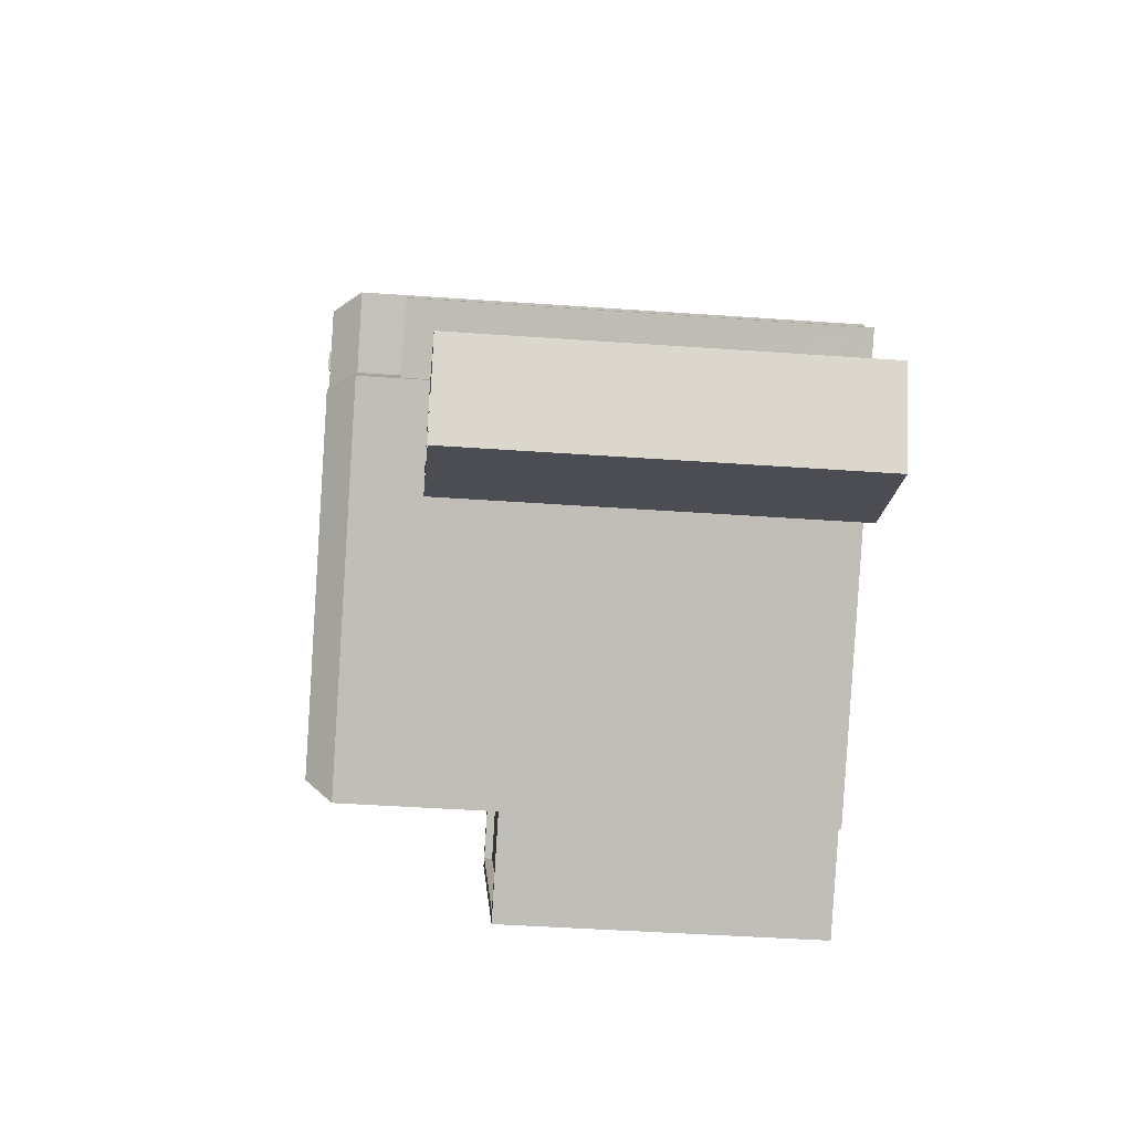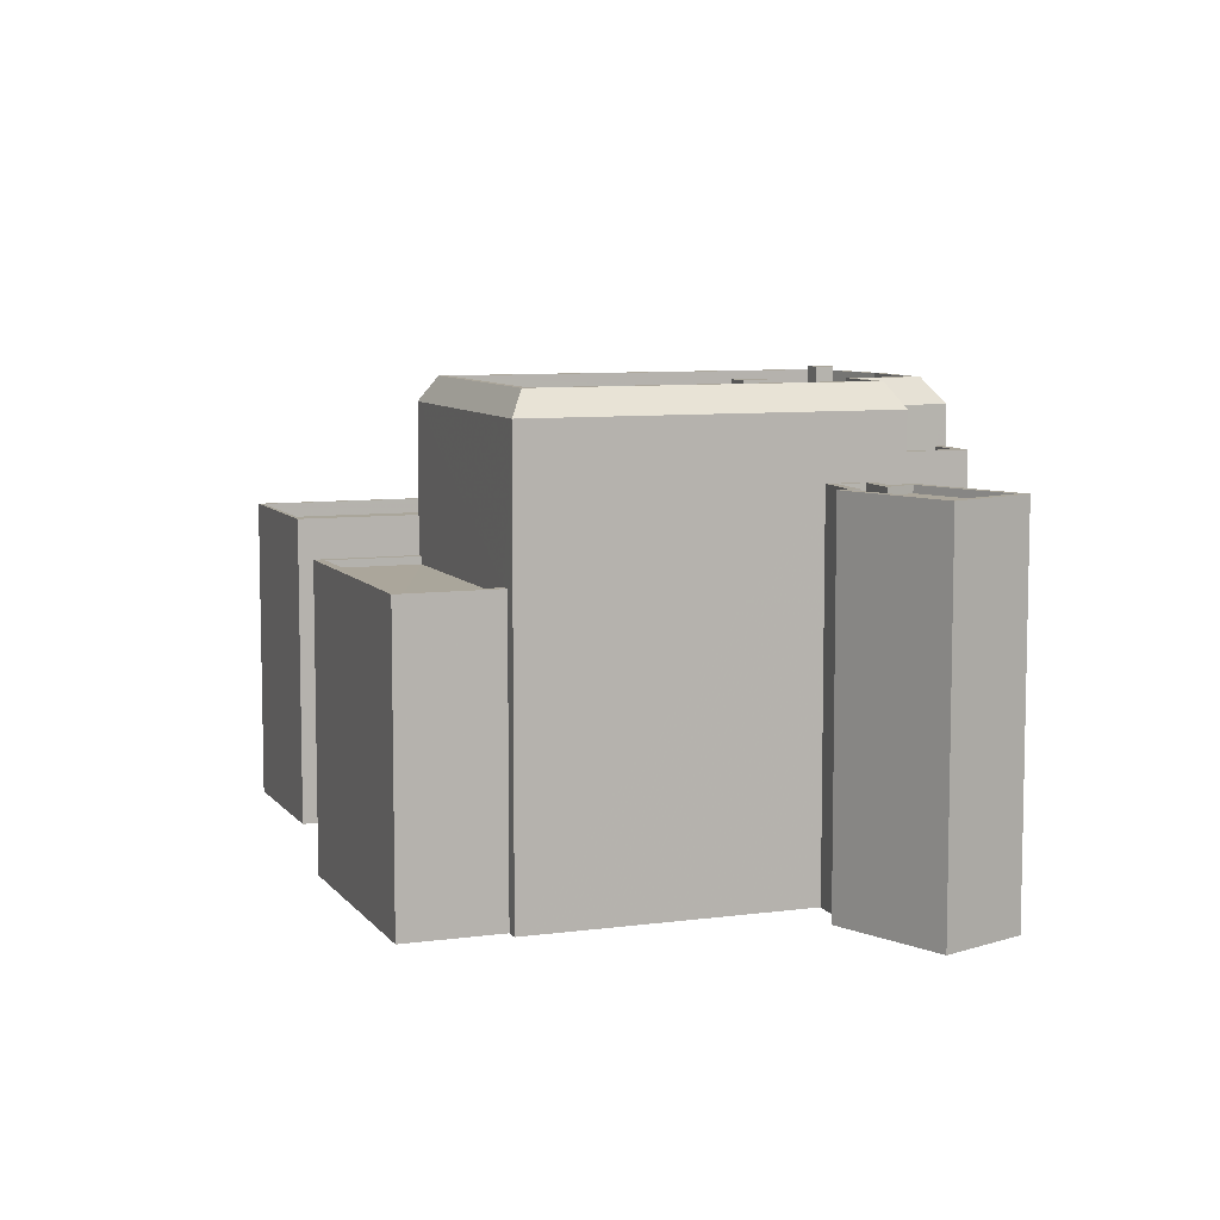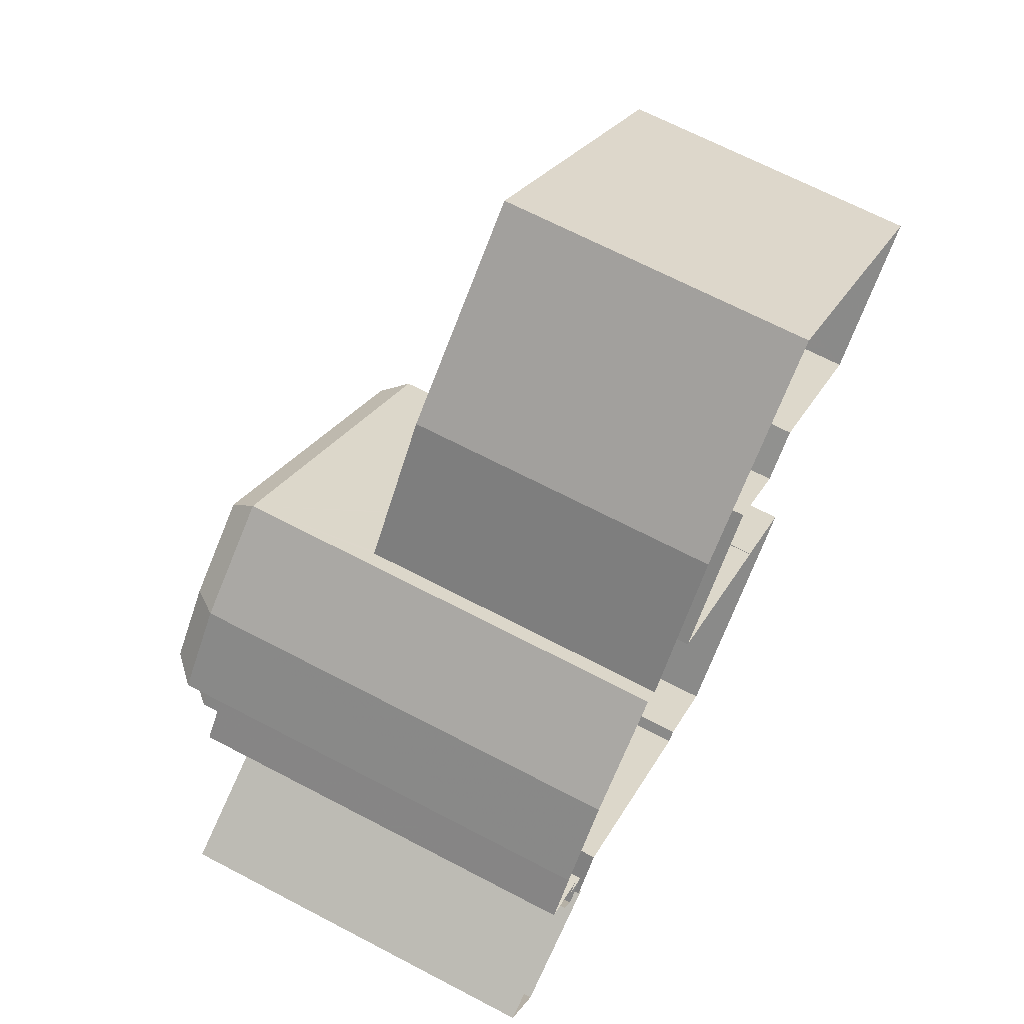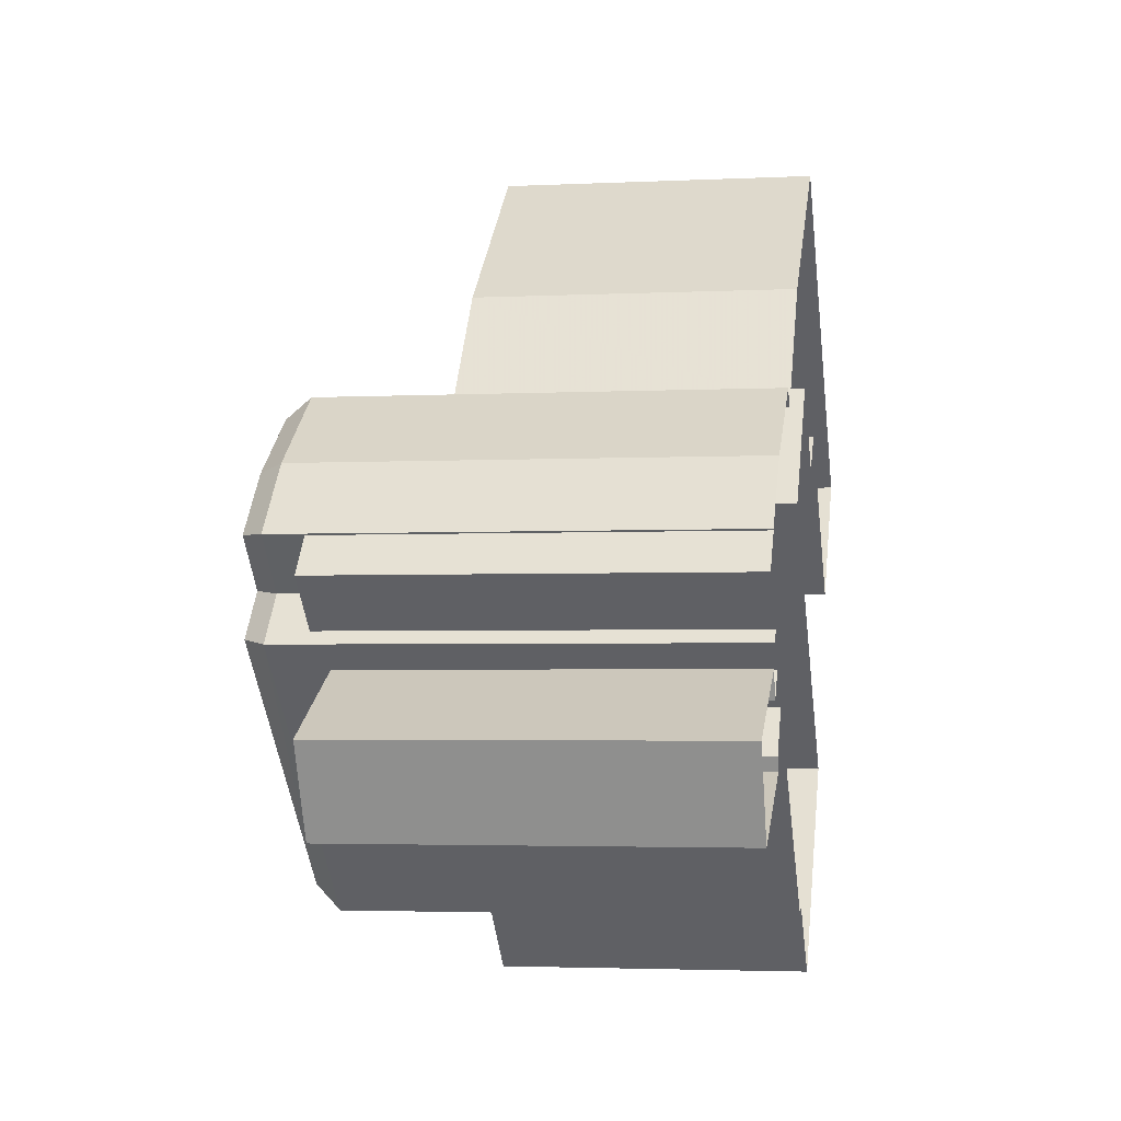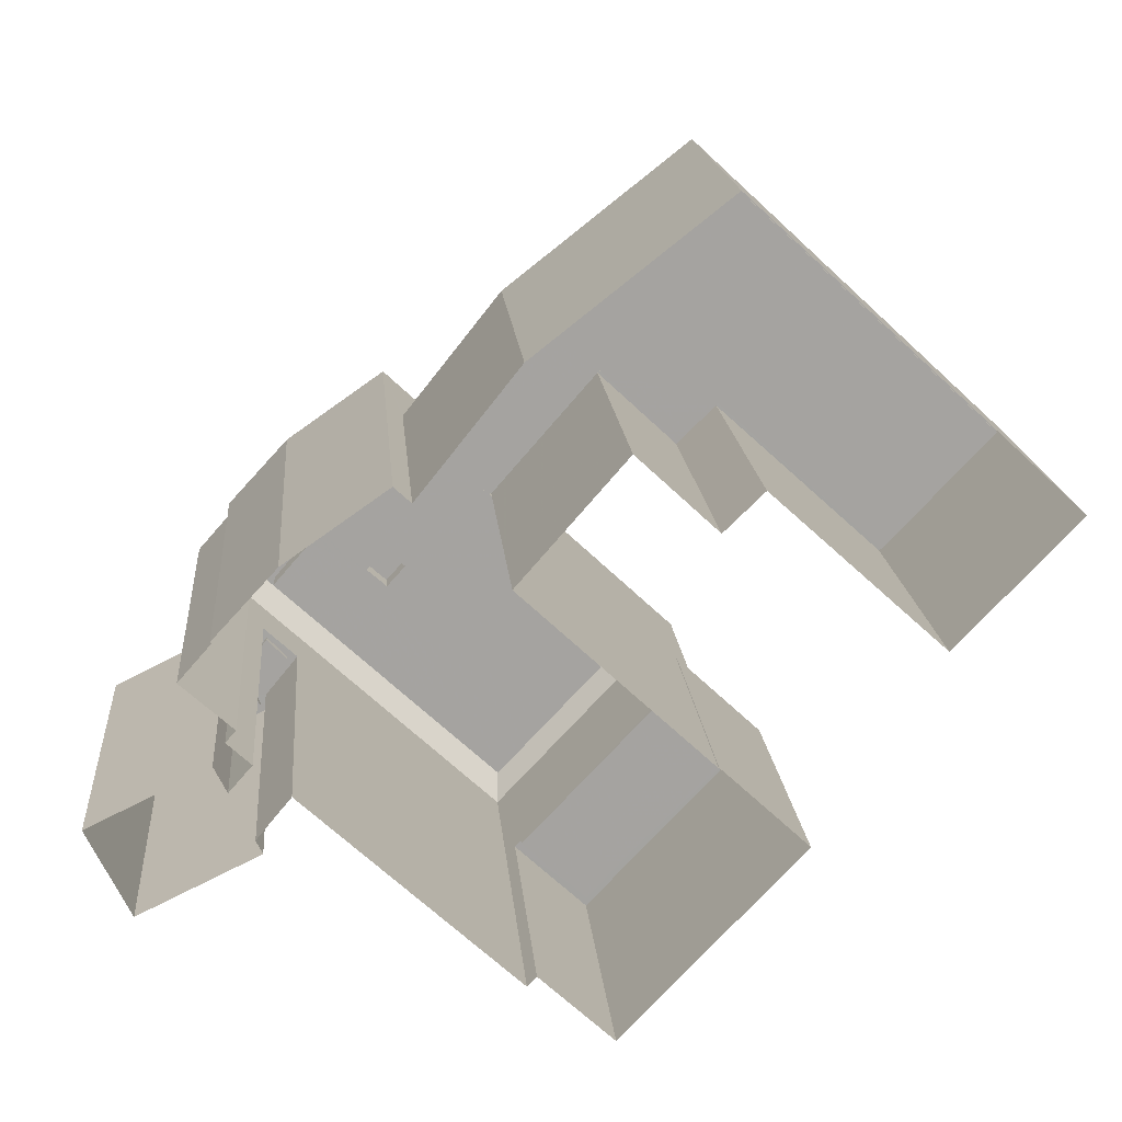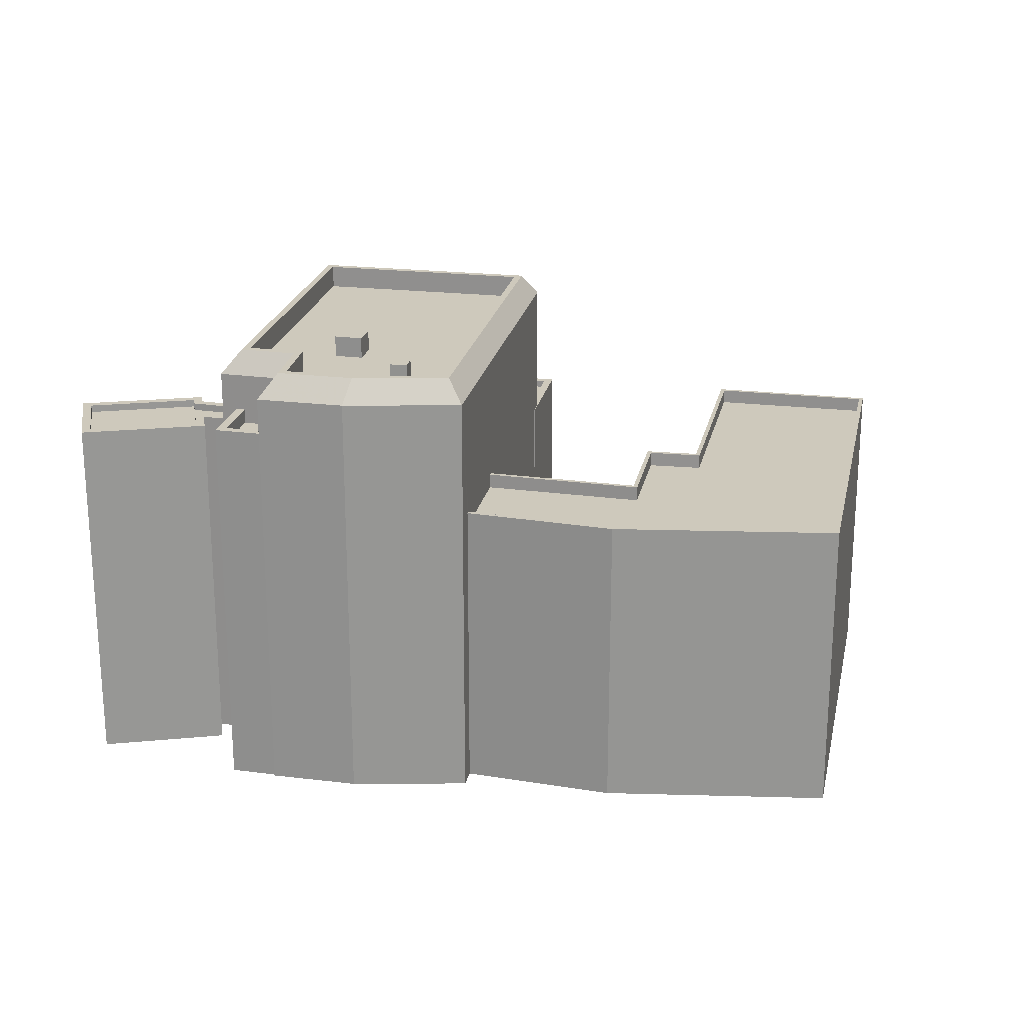
<metadata>
{"format":"obj","ext":"obj","renderer":"f3d","projection":"perspective","resolution":1024,"background":"white","views":[{"elev":-42.3,"azim":85.1,"up":"+Y"},{"elev":7.9,"azim":22.5,"up":"+Z"},{"elev":68.1,"azim":117.6,"up":"+Y"},{"elev":-3.0,"azim":99.6,"up":"+Y"},{"elev":17.3,"azim":175.1,"up":"+Y"},{"elev":22.3,"azim":144.6,"up":"+Z"}]}
</metadata>
<code>
v 1.286e+04 -1.566e+04 19.27
v 1.286e+04 -1.567e+04 19.27
v 1.286e+04 -1.567e+04 19.27
v 1.285e+04 -1.567e+04 19.27
v 1.285e+04 -1.567e+04 19.27
v 1.287e+04 -1.567e+04 19.27
v 1.287e+04 -1.567e+04 19.27
v 1.287e+04 -1.567e+04 19.27
v 1.287e+04 -1.568e+04 19.27
v 1.287e+04 -1.568e+04 19.27
v 1.285e+04 -1.568e+04 19.27
v 1.286e+04 -1.569e+04 19.27
v 1.285e+04 -1.568e+04 19.27
v 1.286e+04 -1.569e+04 19.27
v 1.286e+04 -1.568e+04 19.27
v 1.286e+04 -1.568e+04 19.27
v 1.287e+04 -1.568e+04 19.27
v 1.287e+04 -1.568e+04 19.27
v 1.287e+04 -1.569e+04 19.27
v 1.287e+04 -1.568e+04 19.27
v 1.288e+04 -1.568e+04 19.27
v 1.287e+04 -1.568e+04 19.27
v 1.286e+04 -1.567e+04 19.27
v 1.286e+04 -1.569e+04 19.27
v 1.287e+04 -1.568e+04 19.27
v 1.287e+04 -1.568e+04 19.27
v 1.287e+04 -1.568e+04 19.27
v 1.286e+04 -1.568e+04 19.27
v 1.287e+04 -1.568e+04 19.27
v 1.287e+04 -1.568e+04 19.27
v 1.287e+04 -1.568e+04 32.2
v 1.287e+04 -1.568e+04 32.2
v 1.287e+04 -1.568e+04 32.2
v 1.287e+04 -1.568e+04 32.2
v 1.287e+04 -1.568e+04 32.7
v 1.287e+04 -1.568e+04 32.7
v 1.287e+04 -1.568e+04 32.7
v 1.287e+04 -1.568e+04 32.7
v 1.287e+04 -1.568e+04 32.7
v 1.287e+04 -1.568e+04 32.7
v 1.287e+04 -1.567e+04 33.97
v 1.287e+04 -1.567e+04 34.78
v 1.287e+04 -1.567e+04 33.97
v 1.287e+04 -1.567e+04 34.78
v 1.287e+04 -1.568e+04 34.78
v 1.287e+04 -1.568e+04 33.97
v 1.287e+04 -1.568e+04 34.78
v 1.287e+04 -1.568e+04 33.97
v 1.287e+04 -1.568e+04 34.78
v 1.287e+04 -1.568e+04 33.97
v 1.286e+04 -1.569e+04 34.78
v 1.286e+04 -1.569e+04 33.97
v 1.286e+04 -1.568e+04 34.78
v 1.286e+04 -1.568e+04 33.97
v 1.286e+04 -1.568e+04 28.94
v 1.286e+04 -1.569e+04 28.94
v 1.286e+04 -1.569e+04 28.94
v 1.285e+04 -1.568e+04 28.94
v 1.286e+04 -1.569e+04 29.19
v 1.286e+04 -1.569e+04 29.19
v 1.286e+04 -1.569e+04 29.19
v 1.285e+04 -1.568e+04 29.19
v 1.286e+04 -1.568e+04 29.19
v 1.286e+04 -1.568e+04 29.19
v 1.286e+04 -1.569e+04 29.19
v 1.286e+04 -1.568e+04 29.19
v 1.285e+04 -1.568e+04 29.19
v 1.286e+04 -1.568e+04 29.19
v 1.286e+04 -1.567e+04 29.19
v 1.287e+04 -1.567e+04 29.19
v 1.286e+04 -1.567e+04 29.19
v 1.286e+04 -1.567e+04 29.19
v 1.285e+04 -1.568e+04 29.19
v 1.285e+04 -1.567e+04 29.19
v 1.285e+04 -1.567e+04 29.19
v 1.286e+04 -1.566e+04 29.19
v 1.286e+04 -1.567e+04 29.19
v 1.287e+04 -1.567e+04 29.69
v 1.287e+04 -1.567e+04 29.69
v 1.286e+04 -1.567e+04 29.69
v 1.286e+04 -1.567e+04 29.69
v 1.286e+04 -1.568e+04 29.69
v 1.286e+04 -1.567e+04 29.69
v 1.286e+04 -1.567e+04 29.69
v 1.286e+04 -1.567e+04 29.69
v 1.285e+04 -1.567e+04 29.69
v 1.285e+04 -1.568e+04 29.69
v 1.285e+04 -1.567e+04 29.69
v 1.286e+04 -1.566e+04 29.69
v 1.286e+04 -1.566e+04 29.69
v 1.286e+04 -1.567e+04 29.69
v 1.286e+04 -1.567e+04 29.69
v 1.285e+04 -1.567e+04 29.69
v 1.285e+04 -1.568e+04 29.69
v 1.285e+04 -1.567e+04 29.69
v 1.286e+04 -1.569e+04 34.78
v 1.287e+04 -1.568e+04 34.78
v 1.287e+04 -1.568e+04 34.78
v 1.287e+04 -1.567e+04 34.78
v 1.287e+04 -1.568e+04 34.78
v 1.286e+04 -1.568e+04 33.98
v 1.287e+04 -1.568e+04 33.98
v 1.287e+04 -1.568e+04 33.98
v 1.286e+04 -1.568e+04 33.98
v 1.287e+04 -1.567e+04 33.98
v 1.287e+04 -1.568e+04 33.98
v 1.287e+04 -1.568e+04 33.98
v 1.287e+04 -1.568e+04 33.98
v 1.287e+04 -1.567e+04 33.98
v 1.287e+04 -1.567e+04 33.98
v 1.287e+04 -1.567e+04 33.98
v 1.287e+04 -1.567e+04 33.98
v 1.286e+04 -1.569e+04 33.98
v 1.287e+04 -1.568e+04 33.98
v 1.287e+04 -1.568e+04 33.98
v 1.287e+04 -1.568e+04 33.98
v 1.287e+04 -1.567e+04 33.98
v 1.287e+04 -1.567e+04 33.98
v 1.287e+04 -1.567e+04 34.78
v 1.286e+04 -1.568e+04 34.78
v 1.287e+04 -1.567e+04 34.96
v 1.287e+04 -1.567e+04 34.96
v 1.287e+04 -1.567e+04 34.96
v 1.287e+04 -1.567e+04 34.96
v 1.287e+04 -1.568e+04 34.72
v 1.287e+04 -1.568e+04 34.72
v 1.287e+04 -1.568e+04 34.72
v 1.287e+04 -1.568e+04 34.72
v 1.287e+04 -1.569e+04 31.88
v 1.288e+04 -1.568e+04 31.88
v 1.287e+04 -1.568e+04 31.88
v 1.287e+04 -1.568e+04 31.88
v 1.287e+04 -1.568e+04 31.88
v 1.287e+04 -1.568e+04 31.88
v 1.287e+04 -1.568e+04 31.88
v 1.287e+04 -1.568e+04 31.88
v 1.287e+04 -1.568e+04 31.88
v 1.287e+04 -1.568e+04 31.88
v 1.287e+04 -1.568e+04 31.88
v 1.287e+04 -1.568e+04 31.88
v 1.287e+04 -1.568e+04 31.88
v 1.287e+04 -1.568e+04 31.88
v 1.287e+04 -1.568e+04 31.63
v 1.287e+04 -1.568e+04 31.63
v 1.287e+04 -1.568e+04 31.63
v 1.287e+04 -1.568e+04 31.63
v 1.287e+04 -1.568e+04 31.63
v 1.287e+04 -1.568e+04 31.63
v 1.287e+04 -1.568e+04 31.63
v 1.287e+04 -1.568e+04 31.63
v 1.287e+04 -1.568e+04 31.88
v 1.287e+04 -1.568e+04 31.88
f 1 2 3
f 4 1 5
f 6 7 8
f 9 10 8
f 4 5 11
f 12 13 14
f 3 2 6
f 13 15 16
f 17 18 10
f 19 20 21
f 21 20 22
f 5 3 23
f 24 14 25
f 19 26 27
f 28 3 6
f 14 16 28
f 29 18 30
f 27 25 20
f 20 25 29
f 1 3 5
f 28 6 8
f 10 18 8
f 14 13 16
f 19 27 20
f 14 28 25
f 18 29 25
f 25 28 8
f 18 25 8
f 31 32 33
f 34 31 33
f 35 36 37
f 38 37 39
f 39 37 40
f 37 36 40
f 41 42 43
f 44 42 41
f 43 45 46
f 42 45 43
f 46 47 48
f 45 47 46
f 48 49 50
f 47 49 48
f 50 51 52
f 49 51 50
f 51 53 52
f 52 53 54
f 54 44 41
f 53 44 54
f 55 56 57
f 55 58 56
f 59 60 61
f 61 60 62
f 62 63 64
f 60 59 65
f 64 63 66
f 63 67 68
f 60 67 62
f 62 67 63
f 69 70 71
f 70 72 71
f 73 74 75
f 71 72 76
f 77 71 74
f 75 74 76
f 74 71 76
f 78 79 80
f 81 82 83
f 79 84 80
f 83 85 81
f 86 87 88
f 84 89 90
f 81 91 92
f 91 93 92
f 93 94 87
f 89 86 88
f 84 90 80
f 88 90 89
f 91 95 93
f 85 91 81
f 94 88 87
f 95 94 93
f 51 49 96
f 49 47 97
f 98 47 45
f 42 98 45
f 99 98 42
f 97 47 100
f 49 97 96
f 100 47 98
f 101 102 103
f 103 104 101
f 104 103 105
f 106 107 108
f 105 109 110
f 111 112 106
f 109 103 107
f 112 109 107
f 105 103 109
f 112 107 106
f 113 114 102
f 101 113 102
f 115 116 106
f 114 115 108
f 106 116 117
f 118 105 110
f 118 110 117
f 102 114 108
f 110 111 117
f 111 106 117
f 106 108 115
f 99 42 119
f 120 53 51
f 42 44 119
f 96 120 51
f 44 53 120
f 119 44 120
f 121 122 123
f 121 124 122
f 125 126 127
f 128 125 127
f 129 130 131
f 132 133 134
f 134 133 135
f 130 136 137
f 135 138 139
f 138 140 139
f 136 140 137
f 131 130 141
f 133 138 135
f 138 142 140
f 142 137 140
f 137 141 130
f 143 144 145
f 145 146 143
f 147 148 144
f 149 150 143
f 150 147 143
f 147 144 143
f 129 151 152
f 152 151 134
f 129 131 151
f 134 151 132
f 38 33 37
f 38 34 33
f 35 37 33
f 32 35 33
f 36 17 40
f 36 18 17
f 39 40 17
f 10 39 17
f 32 31 35
f 18 36 30
f 31 48 35
f 30 36 50
f 35 48 50
f 36 35 50
f 29 30 139
f 30 50 139
f 25 135 24
f 135 50 52
f 139 50 135
f 24 135 52
f 68 54 63
f 54 65 52
f 52 59 24
f 24 59 14
f 68 55 57
f 68 57 65
f 65 59 52
f 54 68 65
f 63 54 66
f 66 28 16
f 82 54 41
f 6 79 7
f 7 79 41
f 28 66 82
f 70 69 83
f 83 82 41
f 78 70 83
f 79 78 41
f 66 54 82
f 78 83 41
f 41 43 8
f 7 41 8
f 43 46 9
f 8 43 9
f 38 48 31
f 48 38 46
f 46 39 9
f 34 38 31
f 9 39 10
f 38 39 46
f 61 12 14
f 59 61 14
f 62 13 12
f 61 62 12
f 62 64 15
f 13 62 15
f 16 15 64
f 66 16 64
f 57 60 65
f 57 56 60
f 67 56 58
f 67 60 56
f 67 58 55
f 68 67 55
f 28 81 3
f 28 82 81
f 92 23 3
f 81 92 3
f 93 5 23
f 92 93 23
f 87 11 5
f 93 87 5
f 86 4 11
f 87 86 11
f 86 1 4
f 86 89 1
f 89 2 1
f 89 84 2
f 6 2 84
f 79 6 84
f 69 71 85
f 83 69 85
f 91 71 77
f 91 85 71
f 95 77 74
f 95 91 77
f 94 74 73
f 94 95 74
f 88 73 75
f 88 94 73
f 88 75 76
f 90 88 76
f 90 76 72
f 80 90 72
f 70 80 72
f 70 78 80
f 99 117 116
f 98 99 116
f 100 116 115
f 100 98 116
f 100 115 114
f 97 100 114
f 96 114 113
f 96 97 114
f 104 120 101
f 101 96 113
f 101 120 96
f 118 119 105
f 105 120 104
f 105 119 120
f 119 118 117
f 99 119 117
f 111 123 122
f 112 111 122
f 124 112 122
f 124 109 112
f 124 110 109
f 124 121 110
f 111 110 121
f 123 111 121
f 102 127 126
f 103 102 126
f 107 126 125
f 107 103 126
f 108 125 128
f 108 107 125
f 108 128 127
f 102 108 127
f 135 27 134
f 135 25 27
f 129 19 21
f 130 129 21
f 152 26 19
f 129 152 19
f 152 27 26
f 152 134 27
f 139 140 20
f 29 139 20
f 140 22 20
f 140 136 22
f 136 130 21
f 22 136 21
f 145 137 146
f 145 141 137
f 141 145 144
f 131 141 144
f 131 144 148
f 151 131 148
f 151 148 147
f 132 151 147
f 133 147 150
f 133 132 147
f 138 150 149
f 138 133 150
f 138 149 143
f 142 138 143
f 142 143 146
f 137 142 146

</code>
